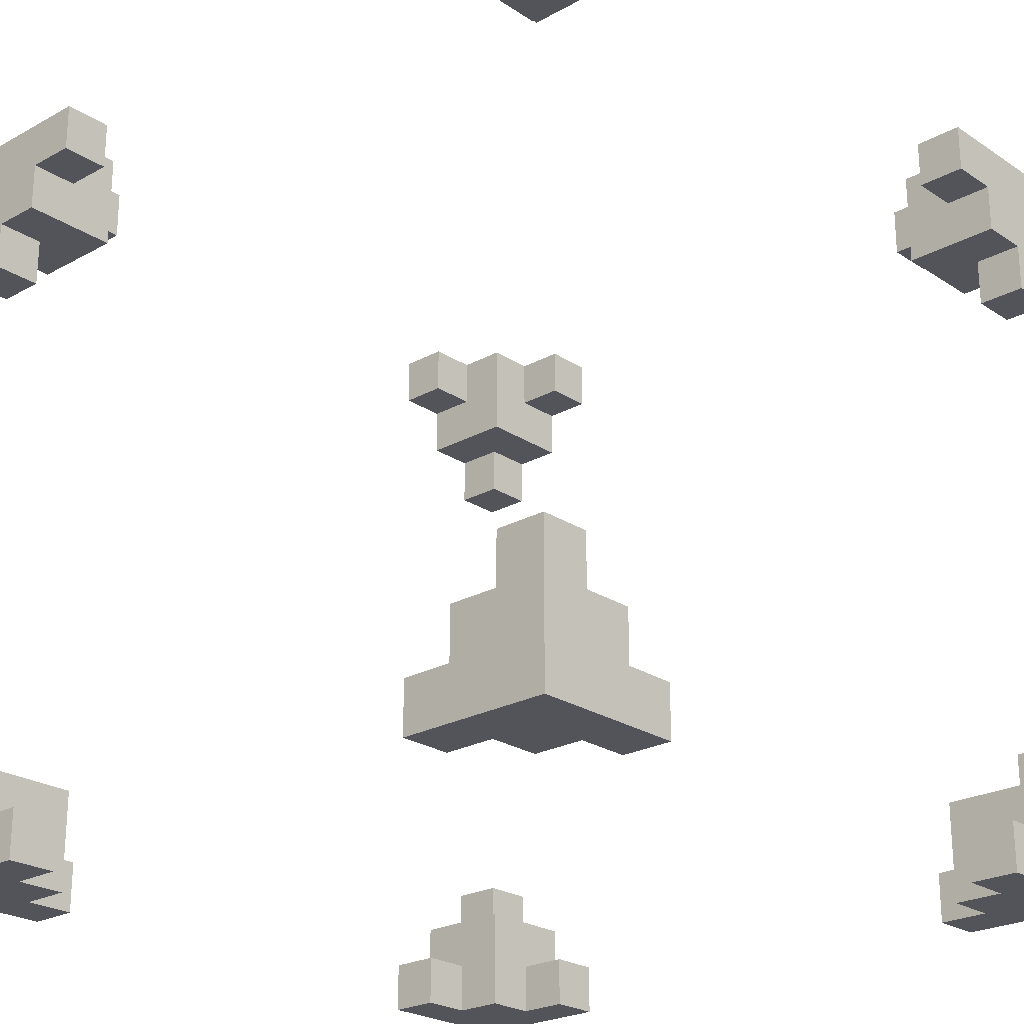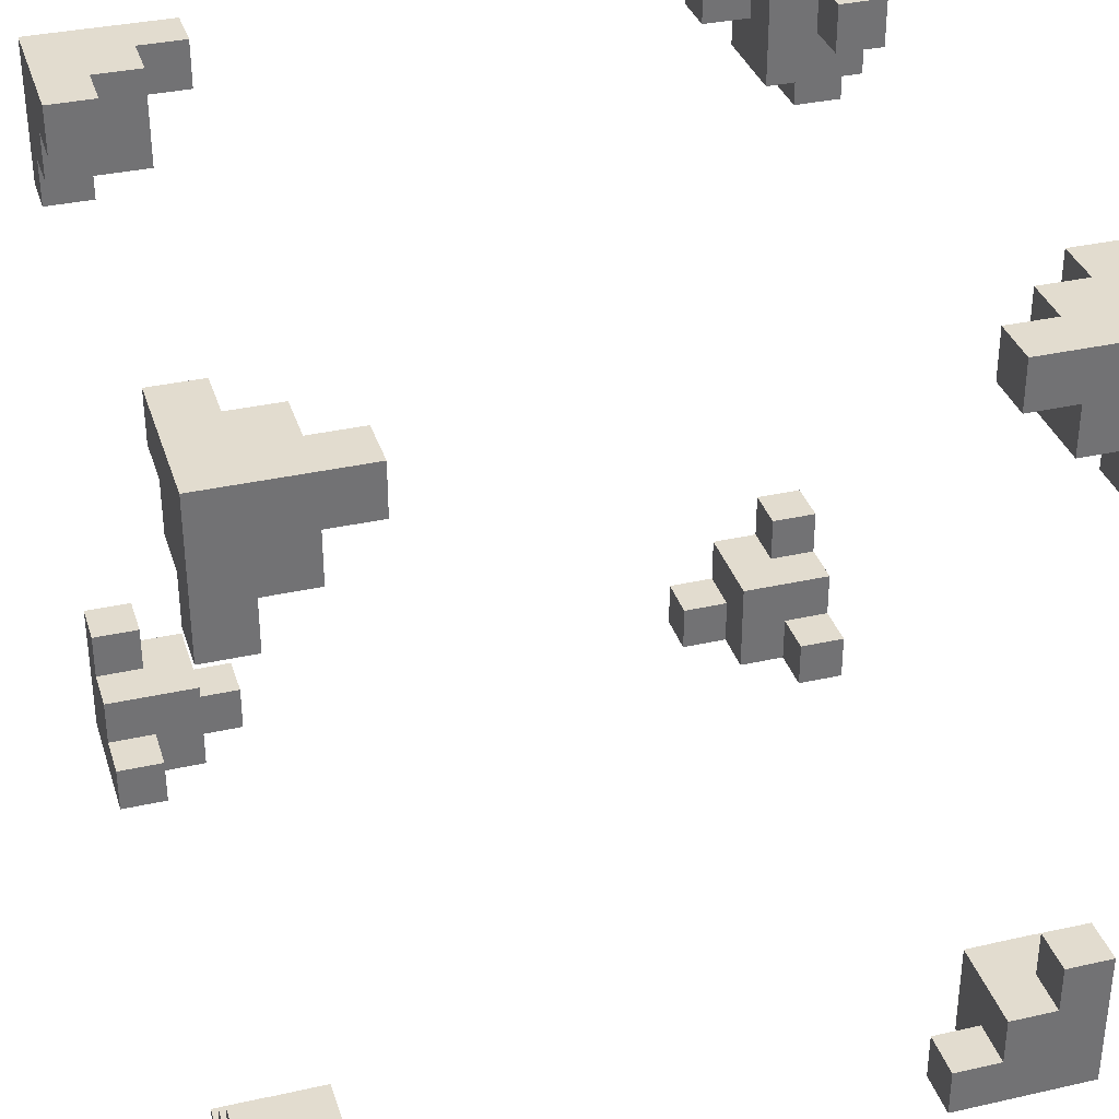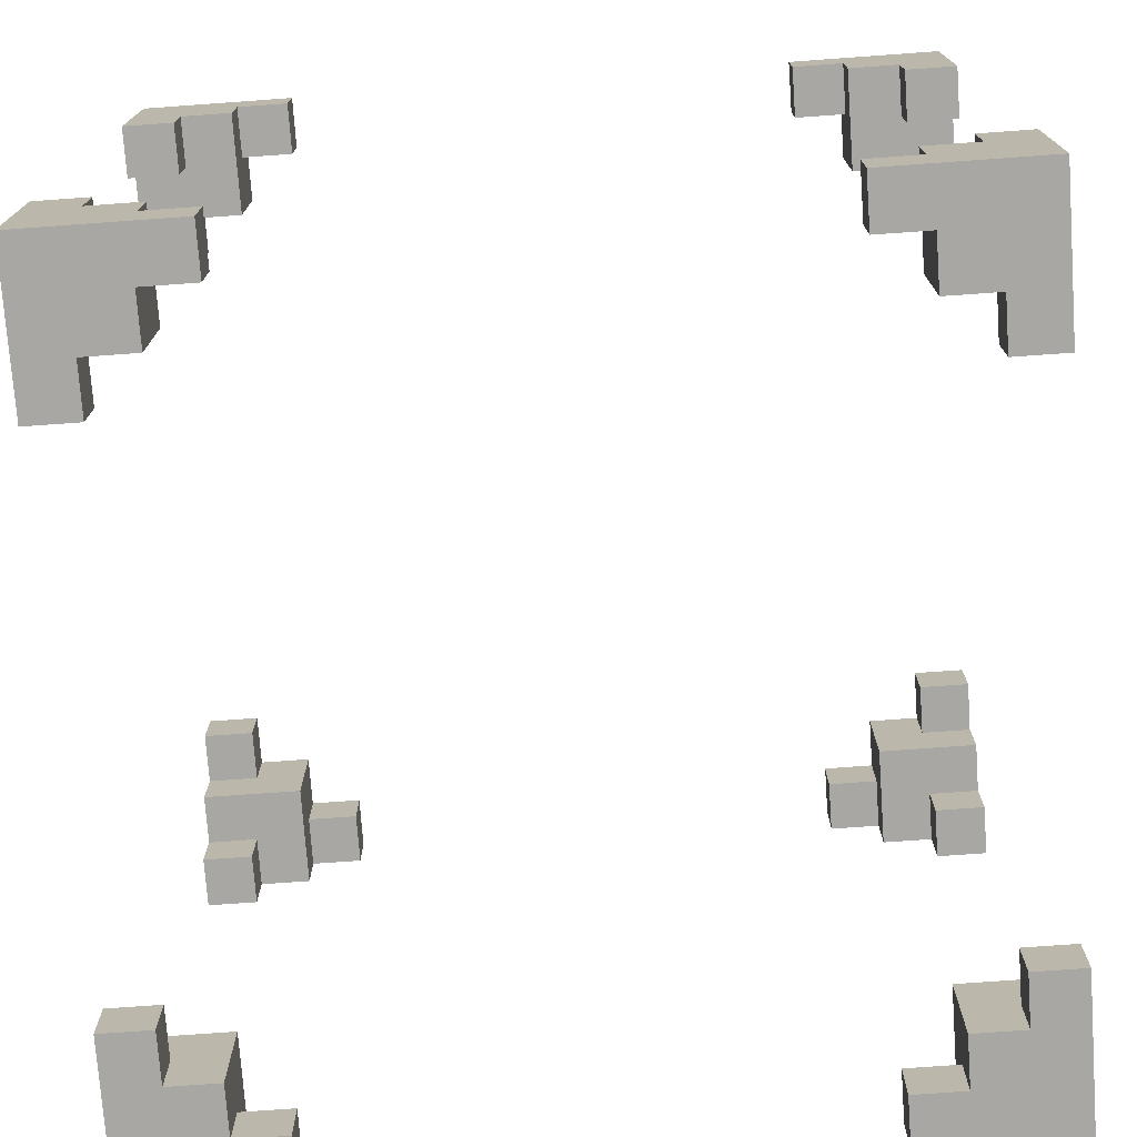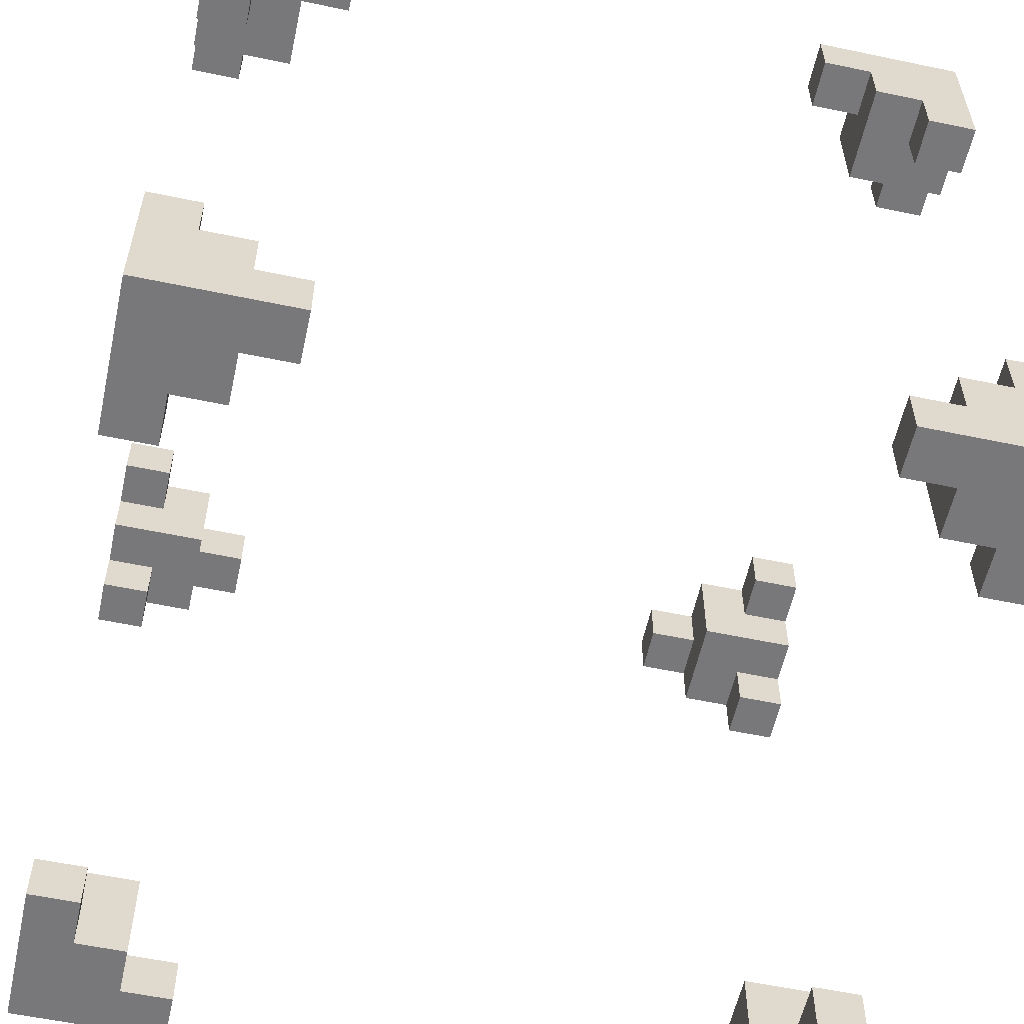
<metadata>
{"format":"obj","ext":"obj","renderer":"f3d","projection":"perspective","resolution":1024,"background":"white","views":[{"elev":-23.9,"azim":132.5,"up":"+Z"},{"elev":34.6,"azim":-106.8,"up":"+Y"},{"elev":-74.7,"azim":4.1,"up":"+Z"},{"elev":-57.5,"azim":-102.3,"up":"+Z"}]}
</metadata>
<code>
v -8 0 8
v -8 0 5
v -8 0 -5
v -8 0 -8
v -8 1 6
v -8 1 5
v -8 1 -5
v -8 1 -6
v -8 2 7
v -8 2 6
v -8 2 -6
v -8 2 -7
v -8 3 8
v -8 3 7
v -8 3 -7
v -8 3 -8
v -8 13 8
v -8 13 7
v -8 13 -7
v -8 13 -8
v -8 14 7
v -8 14 6
v -8 14 -6
v -8 14 -7
v -8 15 6
v -8 15 5
v -8 15 -5
v -8 15 -6
v -8 16 8
v -8 16 5
v -8 16 -5
v -8 16 -8
v 5 0 8
v 5 0 7
v 5 0 -7
v 5 0 -8
v 5 1 8
v 5 1 7
v 5 1 -7
v 5 1 -8
v 5 15 8
v 5 15 7
v 5 15 -7
v 5 15 -8
v 5 16 8
v 5 16 7
v 5 16 -7
v 5 16 -8
v 6 0 7
v 6 0 6
v 6 0 -6
v 6 0 -7
v 6 1 8
v 6 1 7
v 6 1 -7
v 6 1 -8
v 6 2 8
v 6 2 6
v 6 2 -6
v 6 2 -8
v 6 14 8
v 6 14 6
v 6 14 -6
v 6 14 -8
v 6 15 8
v 6 15 7
v 6 15 -7
v 6 15 -8
v 6 16 7
v 6 16 6
v 6 16 -6
v 6 16 -7
v 7 0 6
v 7 0 5
v 7 0 -5
v 7 0 -6
v 7 1 6
v 7 1 5
v 7 1 -5
v 7 1 -6
v 7 2 8
v 7 2 7
v 7 2 -7
v 7 2 -8
v 7 3 8
v 7 3 7
v 7 3 -7
v 7 3 -8
v 7 13 8
v 7 13 7
v 7 13 -7
v 7 13 -8
v 7 14 8
v 7 14 7
v 7 14 -7
v 7 14 -8
v 7 15 6
v 7 15 5
v 7 15 -5
v 7 15 -6
v 7 16 6
v 7 16 5
v 7 16 -5
v 7 16 -6
v -7 0 6
v -7 0 5
v -7 0 -5
v -7 0 -6
v -7 1 6
v -7 1 5
v -7 1 -5
v -7 1 -6
v -7 2 8
v -7 2 7
v -7 2 -7
v -7 2 -8
v -7 3 8
v -7 3 7
v -7 3 -7
v -7 3 -8
v -7 13 8
v -7 13 7
v -7 13 -7
v -7 13 -8
v -7 14 8
v -7 14 7
v -7 14 -7
v -7 14 -8
v -7 15 6
v -7 15 5
v -7 15 -5
v -7 15 -6
v -7 16 6
v -7 16 5
v -7 16 -5
v -7 16 -6
v -6 0 7
v -6 0 6
v -6 0 -6
v -6 0 -7
v -6 1 8
v -6 1 7
v -6 1 -7
v -6 1 -8
v -6 2 8
v -6 2 6
v -6 2 -6
v -6 2 -8
v -6 14 8
v -6 14 6
v -6 14 -6
v -6 14 -8
v -6 15 8
v -6 15 7
v -6 15 -7
v -6 15 -8
v -6 16 7
v -6 16 6
v -6 16 -6
v -6 16 -7
v -5 0 8
v -5 0 7
v -5 0 -7
v -5 0 -8
v -5 1 8
v -5 1 7
v -5 1 -7
v -5 1 -8
v -5 15 8
v -5 15 7
v -5 15 -7
v -5 15 -8
v -5 16 8
v -5 16 7
v -5 16 -7
v -5 16 -8
v 8 0 8
v 8 0 5
v 8 0 -5
v 8 0 -8
v 8 1 6
v 8 1 5
v 8 1 -5
v 8 1 -6
v 8 2 7
v 8 2 6
v 8 2 -6
v 8 2 -7
v 8 3 8
v 8 3 7
v 8 3 -7
v 8 3 -8
v 8 13 8
v 8 13 7
v 8 13 -7
v 8 13 -8
v 8 14 7
v 8 14 6
v 8 14 -6
v 8 14 -7
v 8 15 6
v 8 15 5
v 8 15 -5
v 8 15 -6
v 8 16 8
v 8 16 5
v 8 16 -5
v 8 16 -8
v -8 0 8
v -8 3 8
v -8 13 8
v -8 16 8
v -7 2 8
v -7 3 8
v -7 13 8
v -7 14 8
v -6 1 8
v -6 2 8
v -6 14 8
v -6 15 8
v -5 0 8
v -5 1 8
v -5 15 8
v -5 16 8
v 5 0 8
v 5 1 8
v 5 15 8
v 5 16 8
v 6 1 8
v 6 2 8
v 6 14 8
v 6 15 8
v 7 2 8
v 7 3 8
v 7 13 8
v 7 14 8
v 8 0 8
v 8 3 8
v 8 13 8
v 8 16 8
v -8 0 -5
v -8 1 -5
v -8 15 -5
v -8 16 -5
v -7 0 -5
v -7 1 -5
v -7 15 -5
v -7 16 -5
v 7 0 -5
v 7 1 -5
v 7 15 -5
v 7 16 -5
v 8 0 -5
v 8 1 -5
v 8 15 -5
v 8 16 -5
v -8 1 -6
v -8 2 -6
v -8 14 -6
v -8 15 -6
v -7 0 -6
v -7 1 -6
v -7 15 -6
v -7 16 -6
v -6 0 -6
v -6 2 -6
v -6 14 -6
v -6 16 -6
v 6 0 -6
v 6 2 -6
v 6 14 -6
v 6 16 -6
v 7 0 -6
v 7 1 -6
v 7 15 -6
v 7 16 -6
v 8 1 -6
v 8 2 -6
v 8 14 -6
v 8 15 -6
v -8 2 -7
v -8 3 -7
v -8 13 -7
v -8 14 -7
v -7 2 -7
v -7 3 -7
v -7 13 -7
v -7 14 -7
v -6 0 -7
v -6 1 -7
v -6 15 -7
v -6 16 -7
v -5 0 -7
v -5 1 -7
v -5 15 -7
v -5 16 -7
v 5 0 -7
v 5 1 -7
v 5 15 -7
v 5 16 -7
v 6 0 -7
v 6 1 -7
v 6 15 -7
v 6 16 -7
v 7 2 -7
v 7 3 -7
v 7 13 -7
v 7 14 -7
v 8 2 -7
v 8 3 -7
v 8 13 -7
v 8 14 -7
v -8 2 7
v -8 3 7
v -8 13 7
v -8 14 7
v -7 2 7
v -7 3 7
v -7 13 7
v -7 14 7
v -6 0 7
v -6 1 7
v -6 15 7
v -6 16 7
v -5 0 7
v -5 1 7
v -5 15 7
v -5 16 7
v 5 0 7
v 5 1 7
v 5 15 7
v 5 16 7
v 6 0 7
v 6 1 7
v 6 15 7
v 6 16 7
v 7 2 7
v 7 3 7
v 7 13 7
v 7 14 7
v 8 2 7
v 8 3 7
v 8 13 7
v 8 14 7
v -8 1 6
v -8 2 6
v -8 14 6
v -8 15 6
v -7 0 6
v -7 1 6
v -7 15 6
v -7 16 6
v -6 0 6
v -6 2 6
v -6 14 6
v -6 16 6
v 6 0 6
v 6 2 6
v 6 14 6
v 6 16 6
v 7 0 6
v 7 1 6
v 7 15 6
v 7 16 6
v 8 1 6
v 8 2 6
v 8 14 6
v 8 15 6
v -8 0 5
v -8 1 5
v -8 15 5
v -8 16 5
v -7 0 5
v -7 1 5
v -7 15 5
v -7 16 5
v 7 0 5
v 7 1 5
v 7 15 5
v 7 16 5
v 8 0 5
v 8 1 5
v 8 15 5
v 8 16 5
v -8 0 -8
v -8 3 -8
v -8 13 -8
v -8 16 -8
v -7 2 -8
v -7 3 -8
v -7 13 -8
v -7 14 -8
v -6 1 -8
v -6 2 -8
v -6 14 -8
v -6 15 -8
v -5 0 -8
v -5 1 -8
v -5 15 -8
v -5 16 -8
v 5 0 -8
v 5 1 -8
v 5 15 -8
v 5 16 -8
v 6 1 -8
v 6 2 -8
v 6 14 -8
v 6 15 -8
v 7 2 -8
v 7 3 -8
v 7 13 -8
v 7 14 -8
v 8 0 -8
v 8 3 -8
v 8 13 -8
v 8 16 -8
v -8 0 8
v -5 0 8
v 5 0 8
v 8 0 8
v -6 0 7
v -5 0 7
v 5 0 7
v 6 0 7
v -7 0 6
v -6 0 6
v 6 0 6
v 7 0 6
v -8 0 5
v -7 0 5
v 7 0 5
v 8 0 5
v -8 0 -5
v -7 0 -5
v 7 0 -5
v 8 0 -5
v -7 0 -6
v -6 0 -6
v 6 0 -6
v 7 0 -6
v -6 0 -7
v -5 0 -7
v 5 0 -7
v 6 0 -7
v -8 0 -8
v -5 0 -8
v 5 0 -8
v 8 0 -8
v -8 13 8
v -7 13 8
v 7 13 8
v 8 13 8
v -8 13 7
v -7 13 7
v 7 13 7
v 8 13 7
v -8 13 -7
v -7 13 -7
v 7 13 -7
v 8 13 -7
v -8 13 -8
v -7 13 -8
v 7 13 -8
v 8 13 -8
v -7 14 8
v -6 14 8
v 6 14 8
v 7 14 8
v -8 14 7
v -7 14 7
v 7 14 7
v 8 14 7
v -8 14 6
v -6 14 6
v 6 14 6
v 8 14 6
v -8 14 -6
v -6 14 -6
v 6 14 -6
v 8 14 -6
v -8 14 -7
v -7 14 -7
v 7 14 -7
v 8 14 -7
v -7 14 -8
v -6 14 -8
v 6 14 -8
v 7 14 -8
v -6 15 8
v -5 15 8
v 5 15 8
v 6 15 8
v -6 15 7
v -5 15 7
v 5 15 7
v 6 15 7
v -8 15 6
v -7 15 6
v 7 15 6
v 8 15 6
v -8 15 5
v -7 15 5
v 7 15 5
v 8 15 5
v -8 15 -5
v -7 15 -5
v 7 15 -5
v 8 15 -5
v -8 15 -6
v -7 15 -6
v 7 15 -6
v 8 15 -6
v -6 15 -7
v -5 15 -7
v 5 15 -7
v 6 15 -7
v -6 15 -8
v -5 15 -8
v 5 15 -8
v 6 15 -8
v -6 1 8
v -5 1 8
v 5 1 8
v 6 1 8
v -6 1 7
v -5 1 7
v 5 1 7
v 6 1 7
v -8 1 6
v -7 1 6
v 7 1 6
v 8 1 6
v -8 1 5
v -7 1 5
v 7 1 5
v 8 1 5
v -8 1 -5
v -7 1 -5
v 7 1 -5
v 8 1 -5
v -8 1 -6
v -7 1 -6
v 7 1 -6
v 8 1 -6
v -6 1 -7
v -5 1 -7
v 5 1 -7
v 6 1 -7
v -6 1 -8
v -5 1 -8
v 5 1 -8
v 6 1 -8
v -7 2 8
v -6 2 8
v 6 2 8
v 7 2 8
v -8 2 7
v -7 2 7
v 7 2 7
v 8 2 7
v -8 2 6
v -6 2 6
v 6 2 6
v 8 2 6
v -8 2 -6
v -6 2 -6
v 6 2 -6
v 8 2 -6
v -8 2 -7
v -7 2 -7
v 7 2 -7
v 8 2 -7
v -7 2 -8
v -6 2 -8
v 6 2 -8
v 7 2 -8
v -8 3 8
v -7 3 8
v 7 3 8
v 8 3 8
v -8 3 7
v -7 3 7
v 7 3 7
v 8 3 7
v -8 3 -7
v -7 3 -7
v 7 3 -7
v 8 3 -7
v -8 3 -8
v -7 3 -8
v 7 3 -8
v 8 3 -8
v -8 16 8
v -5 16 8
v 5 16 8
v 8 16 8
v -6 16 7
v -5 16 7
v 5 16 7
v 6 16 7
v -7 16 6
v -6 16 6
v 6 16 6
v 7 16 6
v -8 16 5
v -7 16 5
v 7 16 5
v 8 16 5
v -8 16 -5
v -7 16 -5
v 7 16 -5
v 8 16 -5
v -7 16 -6
v -6 16 -6
v 6 16 -6
v 7 16 -6
v -6 16 -7
v -5 16 -7
v 5 16 -7
v 6 16 -7
v -8 16 -8
v -5 16 -8
v 5 16 -8
v 8 16 -8
f 5 2 1
f 6 2 5
f 7 4 3
f 8 4 7
f 9 5 1
f 10 5 9
f 11 4 8
f 12 4 11
f 13 9 1
f 14 9 13
f 15 4 12
f 16 4 15
f 21 18 17
f 24 20 19
f 25 22 21
f 28 24 23
f 29 26 25
f 29 21 17
f 29 25 21
f 30 26 29
f 31 28 27
f 32 24 28
f 32 28 31
f 32 20 24
f 37 34 33
f 38 34 37
f 39 36 35
f 40 36 39
f 45 42 41
f 46 42 45
f 47 44 43
f 48 44 47
f 54 50 49
f 55 52 51
f 57 54 53
f 58 50 54
f 58 54 57
f 59 56 55
f 59 55 51
f 60 56 59
f 65 62 61
f 66 62 65
f 67 64 63
f 68 64 67
f 69 62 66
f 70 62 69
f 71 67 63
f 72 67 71
f 77 74 73
f 78 74 77
f 79 76 75
f 80 76 79
f 85 82 81
f 86 82 85
f 87 84 83
f 88 84 87
f 93 90 89
f 94 90 93
f 95 92 91
f 96 92 95
f 101 98 97
f 102 98 101
f 103 100 99
f 104 100 103
f 105 106 109
f 109 106 110
f 107 108 111
f 111 108 112
f 113 114 117
f 117 114 118
f 115 116 119
f 119 116 120
f 121 122 125
f 125 122 126
f 123 124 127
f 127 124 128
f 129 130 133
f 133 130 134
f 131 132 135
f 135 132 136
f 137 138 142
f 139 140 143
f 141 142 145
f 142 138 146
f 145 142 146
f 143 144 147
f 139 143 147
f 147 144 148
f 149 150 153
f 153 150 154
f 151 152 155
f 155 152 156
f 154 150 157
f 157 150 158
f 151 155 159
f 159 155 160
f 161 162 165
f 165 162 166
f 163 164 167
f 167 164 168
f 169 170 173
f 173 170 174
f 171 172 175
f 175 172 176
f 177 178 181
f 181 178 182
f 179 180 183
f 183 180 184
f 177 181 185
f 185 181 186
f 184 180 187
f 187 180 188
f 177 185 189
f 189 185 190
f 188 180 191
f 191 180 192
f 193 194 197
f 195 196 200
f 197 198 201
f 199 200 204
f 201 202 205
f 193 197 205
f 197 201 205
f 205 202 206
f 203 204 207
f 204 200 208
f 207 204 208
f 200 196 208
f 213 210 209
f 214 210 213
f 215 212 211
f 216 212 215
f 217 213 209
f 218 213 217
f 219 212 216
f 220 212 219
f 221 217 209
f 222 217 221
f 223 212 220
f 224 212 223
f 229 226 225
f 232 228 227
f 233 230 229
f 236 232 231
f 237 234 233
f 237 229 225
f 237 233 229
f 238 234 237
f 239 236 235
f 240 232 236
f 240 236 239
f 240 228 232
f 245 242 241
f 246 242 245
f 247 244 243
f 248 244 247
f 253 250 249
f 254 250 253
f 255 252 251
f 256 252 255
f 262 258 257
f 263 260 259
f 265 262 261
f 266 258 262
f 266 262 265
f 267 264 263
f 267 263 259
f 268 264 267
f 273 270 269
f 274 270 273
f 275 272 271
f 276 272 275
f 277 270 274
f 278 270 277
f 279 275 271
f 280 275 279
f 285 282 281
f 286 282 285
f 287 284 283
f 288 284 287
f 293 290 289
f 294 290 293
f 295 292 291
f 296 292 295
f 301 298 297
f 302 298 301
f 303 300 299
f 304 300 303
f 309 306 305
f 310 306 309
f 311 308 307
f 312 308 311
f 313 314 317
f 317 314 318
f 315 316 319
f 319 316 320
f 321 322 325
f 325 322 326
f 323 324 327
f 327 324 328
f 329 330 333
f 333 330 334
f 331 332 335
f 335 332 336
f 337 338 341
f 341 338 342
f 339 340 343
f 343 340 344
f 345 346 350
f 347 348 351
f 349 350 353
f 350 346 354
f 353 350 354
f 351 352 355
f 347 351 355
f 355 352 356
f 357 358 361
f 361 358 362
f 359 360 363
f 363 360 364
f 362 358 365
f 365 358 366
f 359 363 367
f 367 363 368
f 369 370 373
f 373 370 374
f 371 372 375
f 375 372 376
f 377 378 381
f 381 378 382
f 379 380 383
f 383 380 384
f 385 386 389
f 389 386 390
f 387 388 391
f 391 388 392
f 385 389 393
f 393 389 394
f 392 388 395
f 395 388 396
f 385 393 397
f 397 393 398
f 396 388 399
f 399 388 400
f 401 402 405
f 403 404 408
f 405 406 409
f 407 408 412
f 409 410 413
f 401 405 413
f 405 409 413
f 413 410 414
f 411 412 415
f 412 408 416
f 415 412 416
f 408 404 416
f 421 418 417
f 422 418 421
f 423 420 419
f 424 420 423
f 425 421 417
f 426 421 425
f 427 420 424
f 428 420 427
f 429 425 417
f 430 425 429
f 431 420 428
f 432 420 431
f 437 434 433
f 440 436 435
f 441 438 437
f 444 440 439
f 445 442 441
f 445 437 433
f 445 441 437
f 446 442 445
f 447 444 443
f 448 440 444
f 448 444 447
f 448 436 440
f 453 450 449
f 454 450 453
f 455 452 451
f 456 452 455
f 461 458 457
f 462 458 461
f 463 460 459
f 464 460 463
f 470 466 465
f 471 468 467
f 473 470 469
f 474 466 470
f 474 470 473
f 475 472 471
f 475 471 467
f 476 472 475
f 481 478 477
f 482 478 481
f 483 480 479
f 484 480 483
f 485 478 482
f 486 478 485
f 487 483 479
f 488 483 487
f 493 490 489
f 494 490 493
f 495 492 491
f 496 492 495
f 501 498 497
f 502 498 501
f 503 500 499
f 504 500 503
f 509 506 505
f 510 506 509
f 511 508 507
f 512 508 511
f 517 514 513
f 518 514 517
f 519 516 515
f 520 516 519
f 521 522 525
f 525 522 526
f 523 524 527
f 527 524 528
f 529 530 533
f 533 530 534
f 531 532 535
f 535 532 536
f 537 538 541
f 541 538 542
f 539 540 543
f 543 540 544
f 545 546 549
f 549 546 550
f 547 548 551
f 551 548 552
f 553 554 558
f 555 556 559
f 557 558 561
f 558 554 562
f 561 558 562
f 559 560 563
f 555 559 563
f 563 560 564
f 565 566 569
f 569 566 570
f 567 568 571
f 571 568 572
f 570 566 573
f 573 566 574
f 567 571 575
f 575 571 576
f 577 578 581
f 581 578 582
f 579 580 583
f 583 580 584
f 585 586 589
f 589 586 590
f 587 588 591
f 591 588 592
f 593 594 597
f 597 594 598
f 595 596 599
f 599 596 600
f 593 597 601
f 601 597 602
f 600 596 603
f 603 596 604
f 593 601 605
f 605 601 606
f 604 596 607
f 607 596 608
f 609 610 613
f 611 612 616
f 613 614 617
f 615 616 620
f 617 618 621
f 609 613 621
f 613 617 621
f 621 618 622
f 619 620 623
f 620 616 624
f 623 620 624
f 616 612 624

</code>
